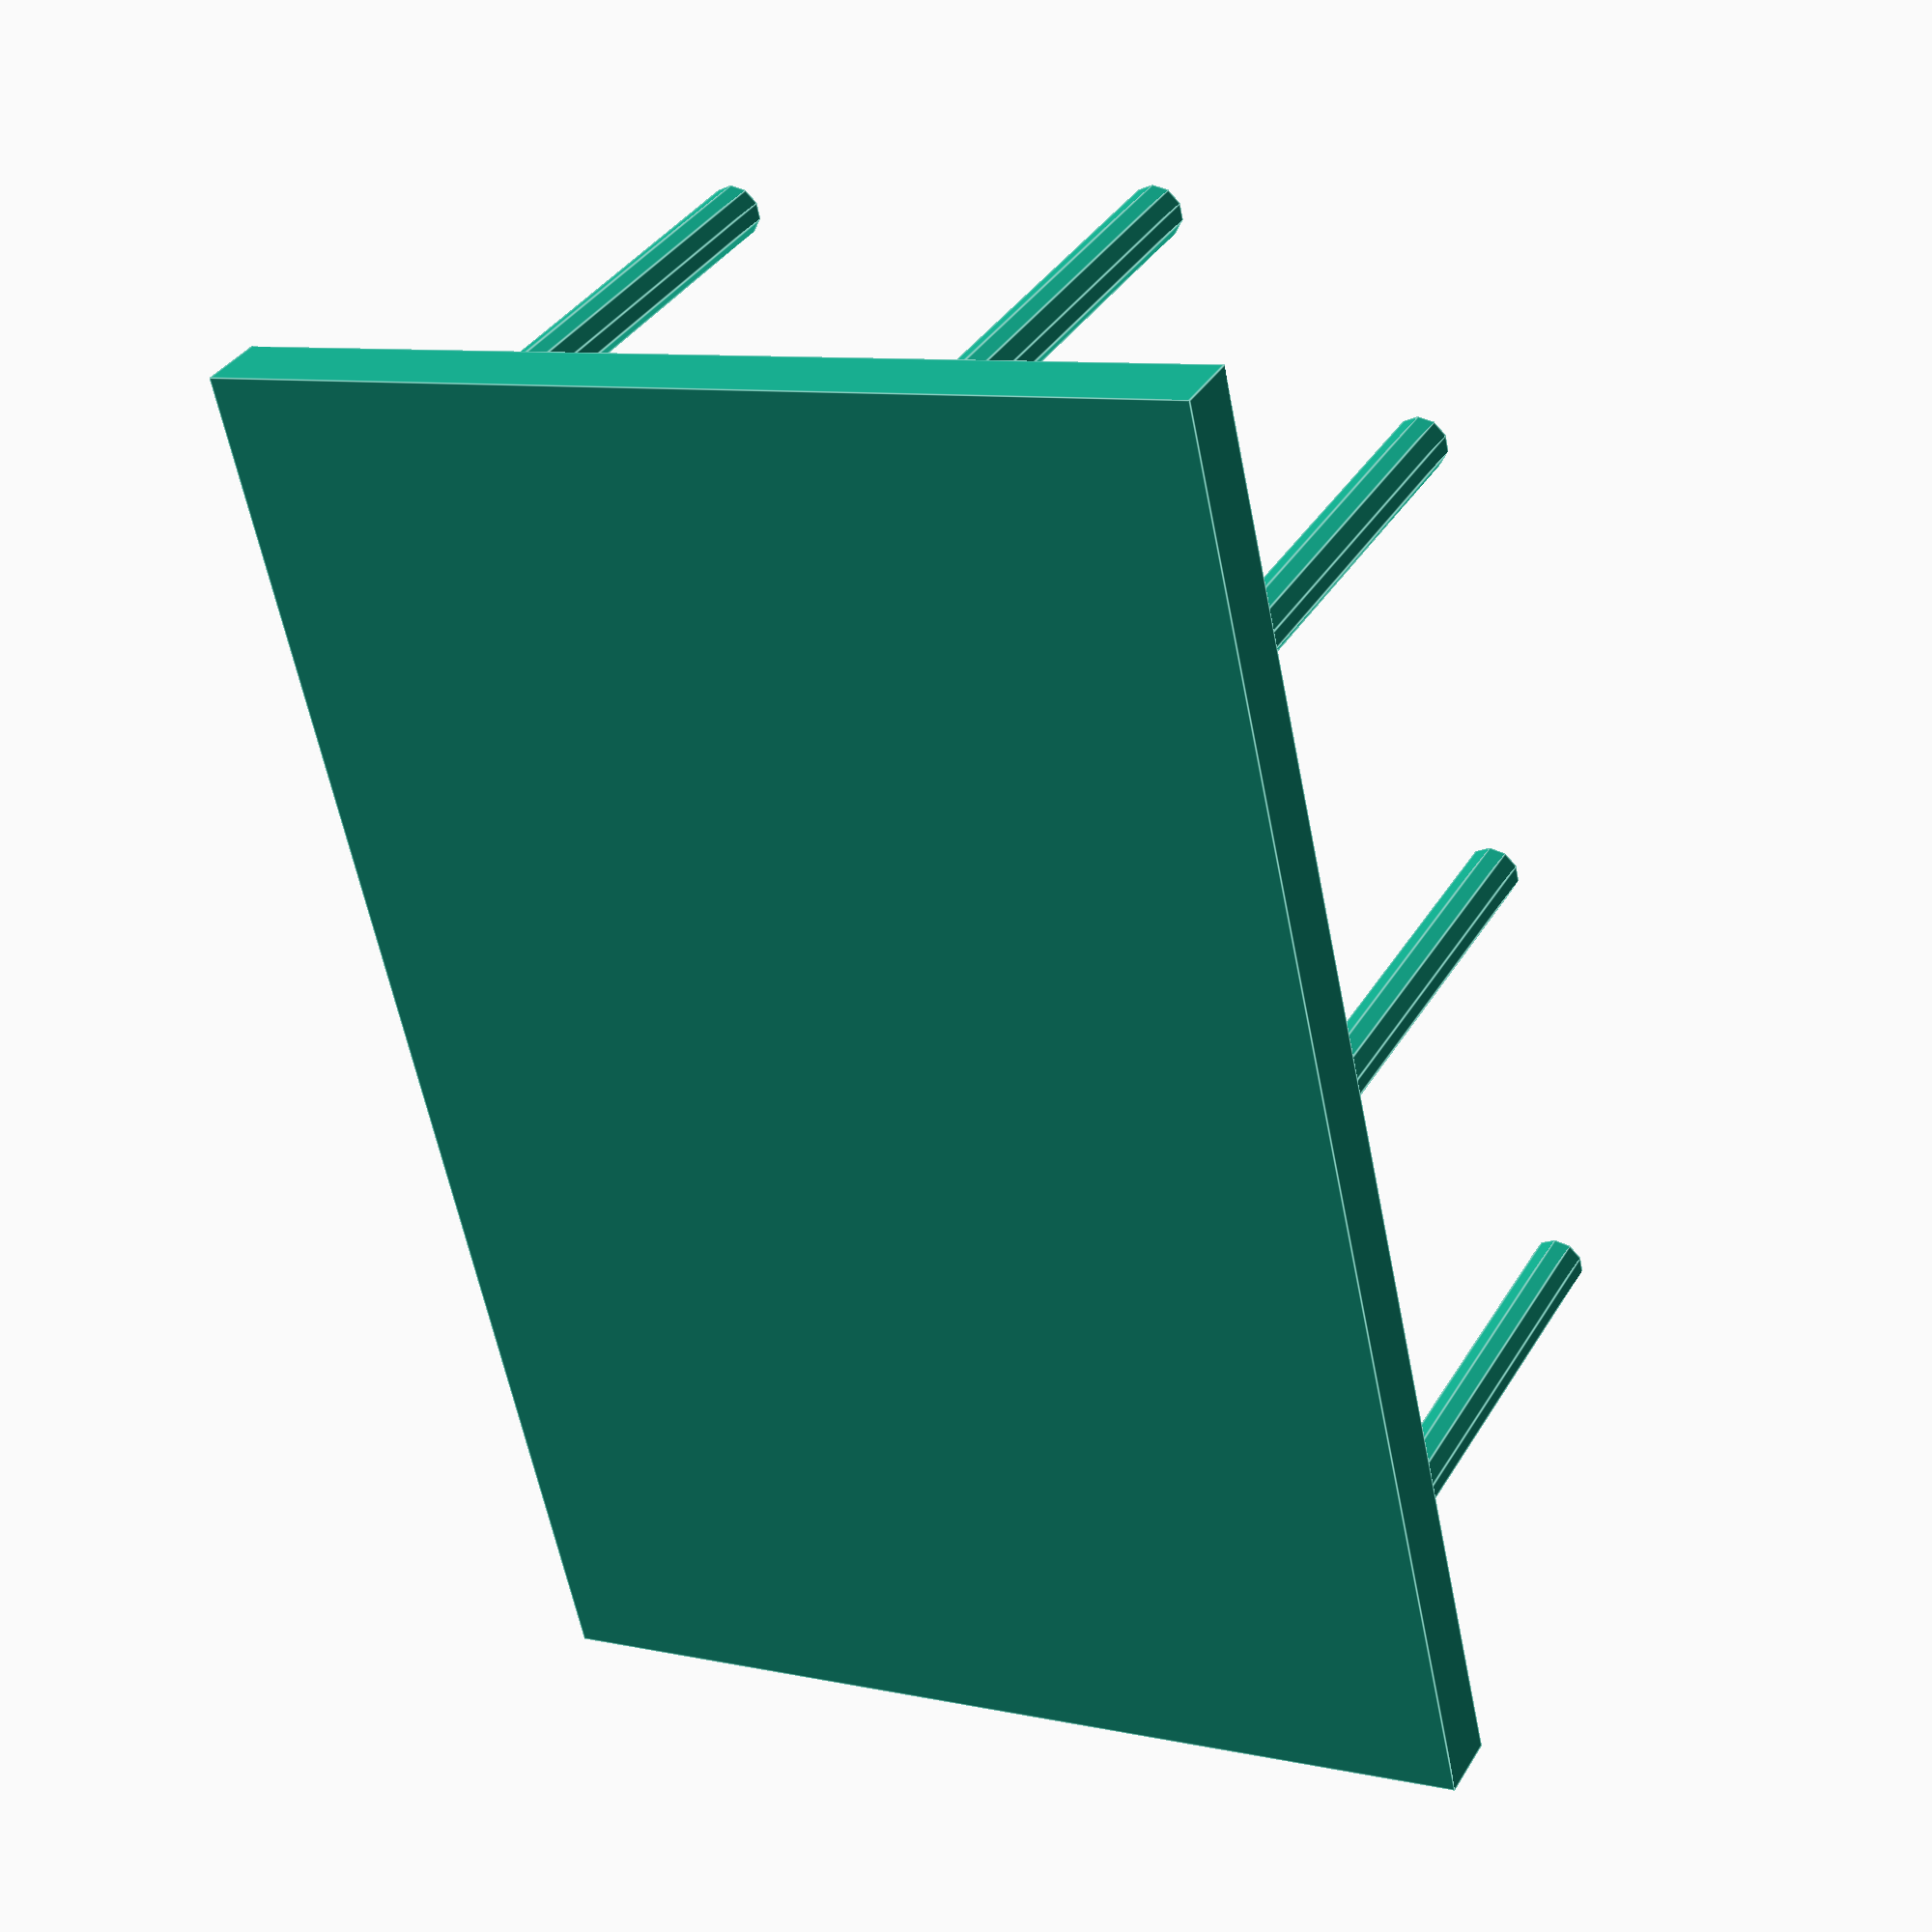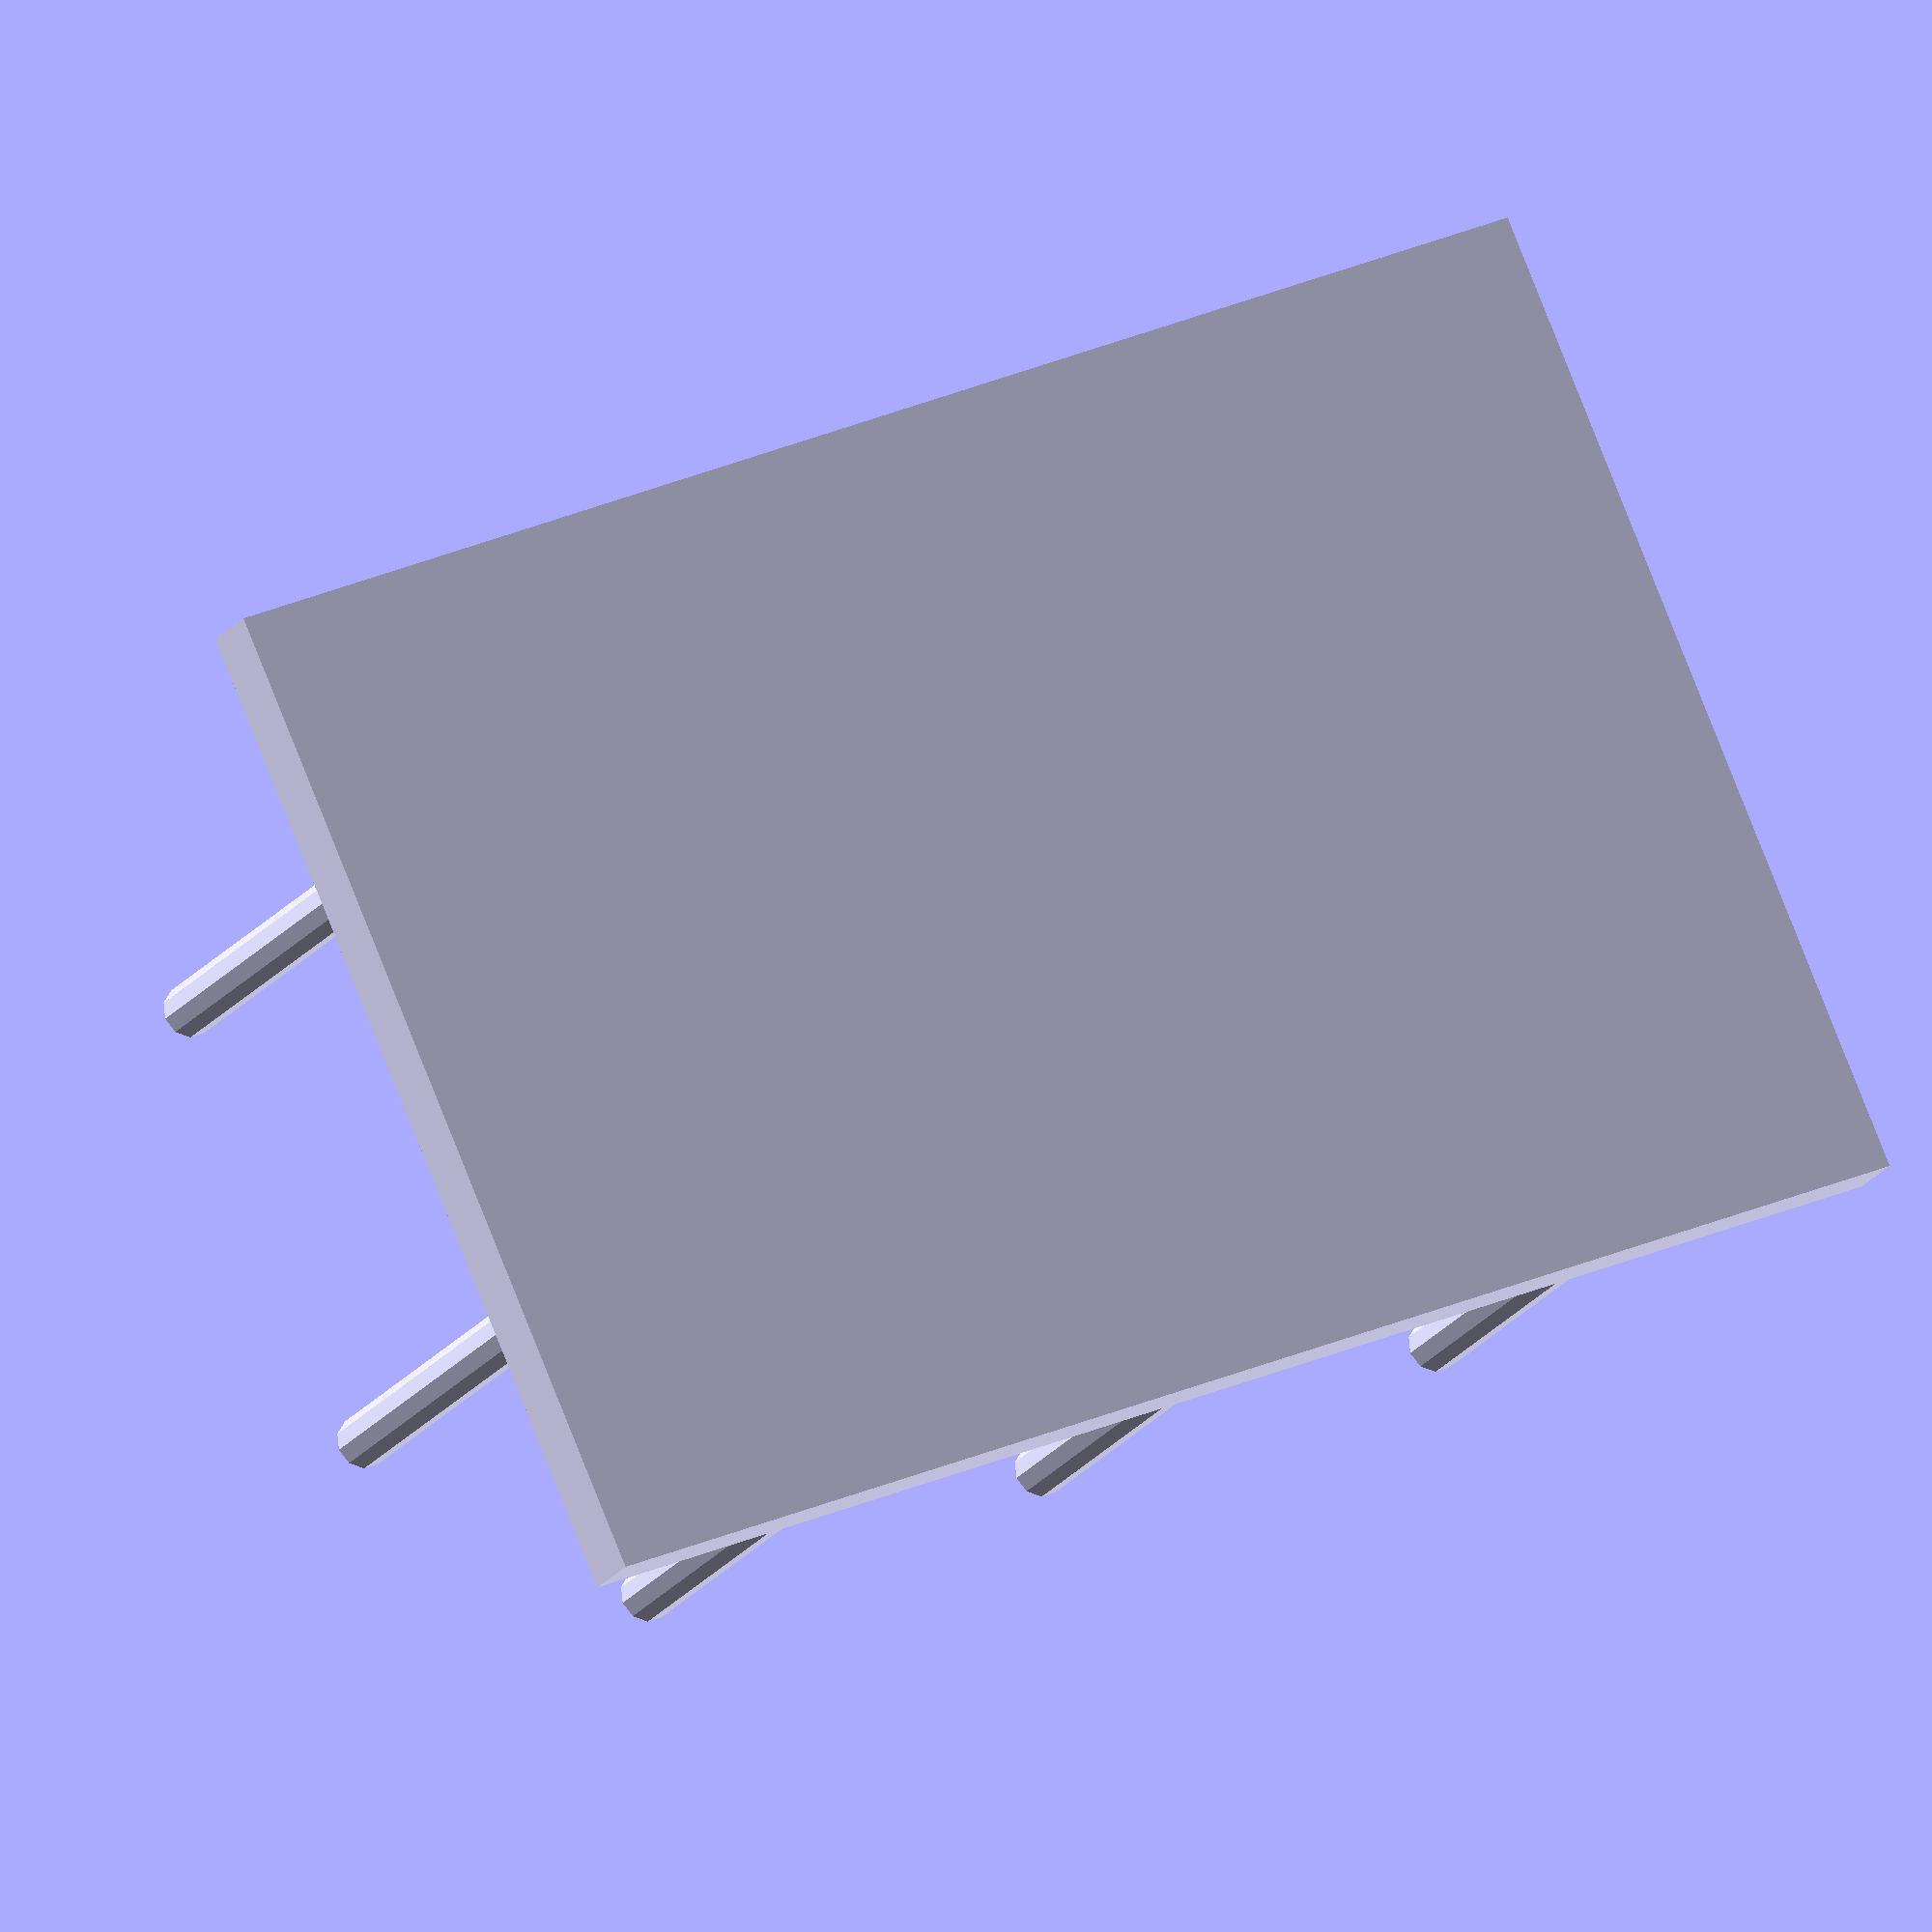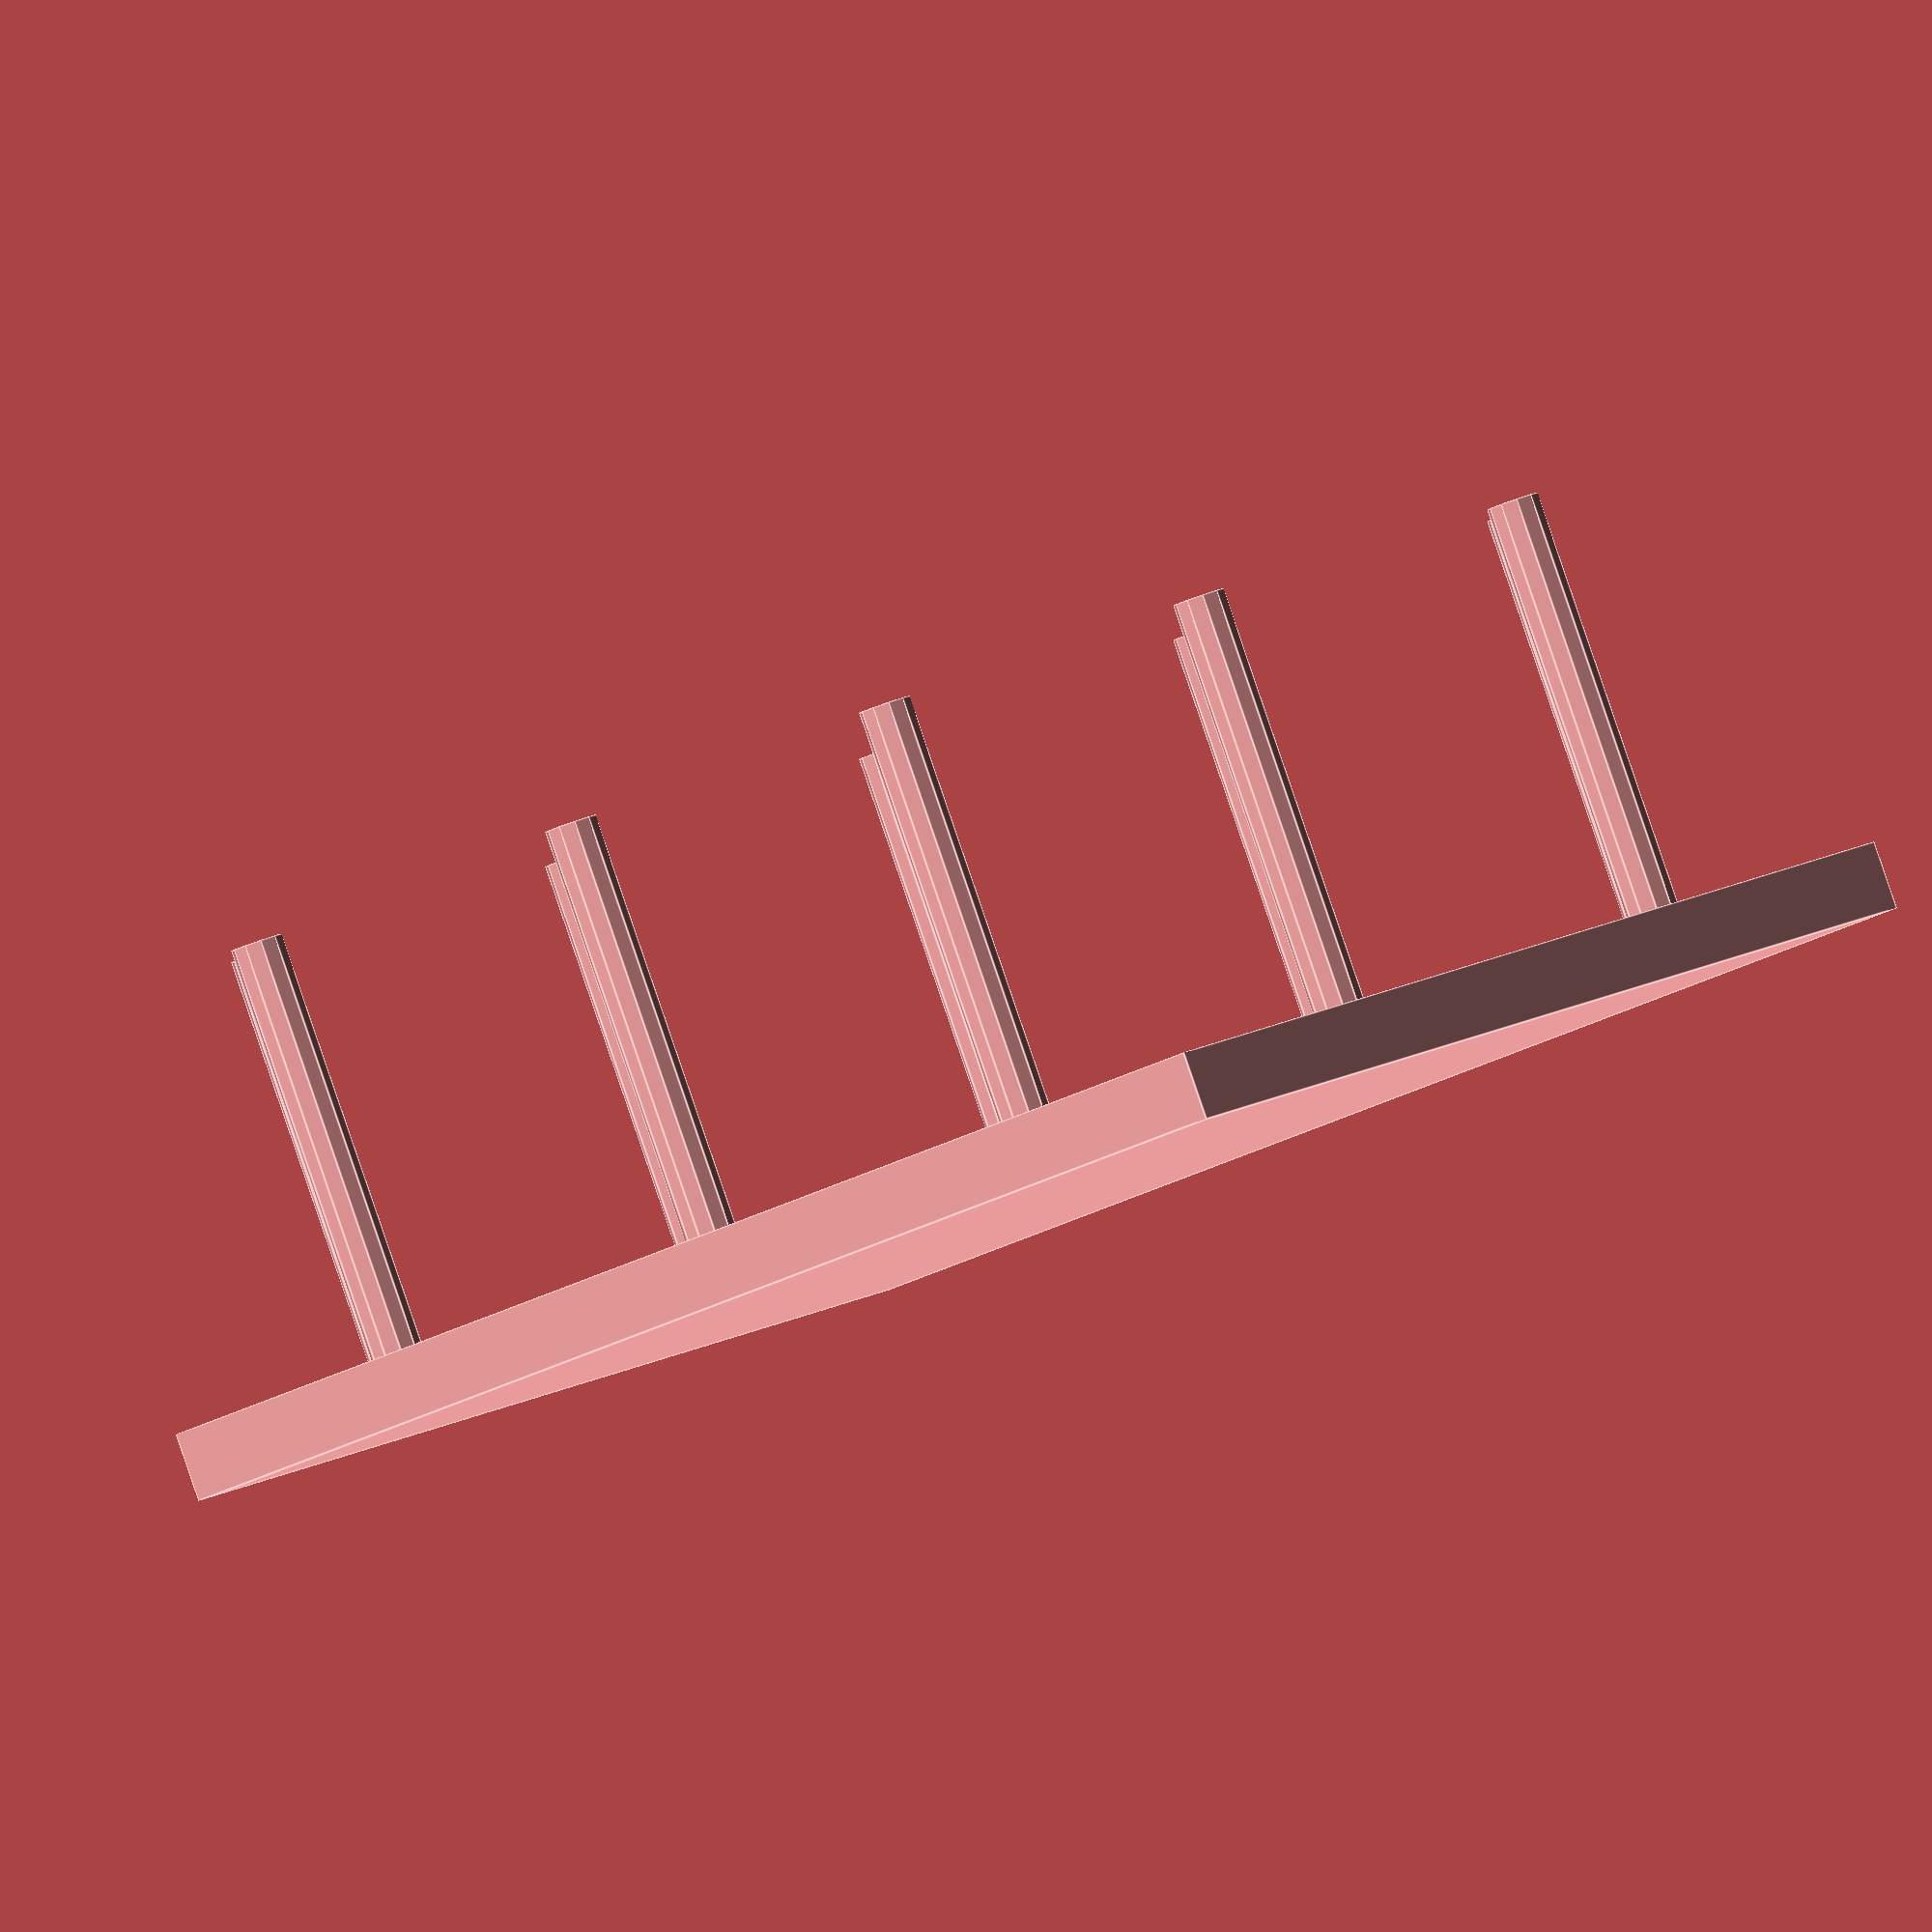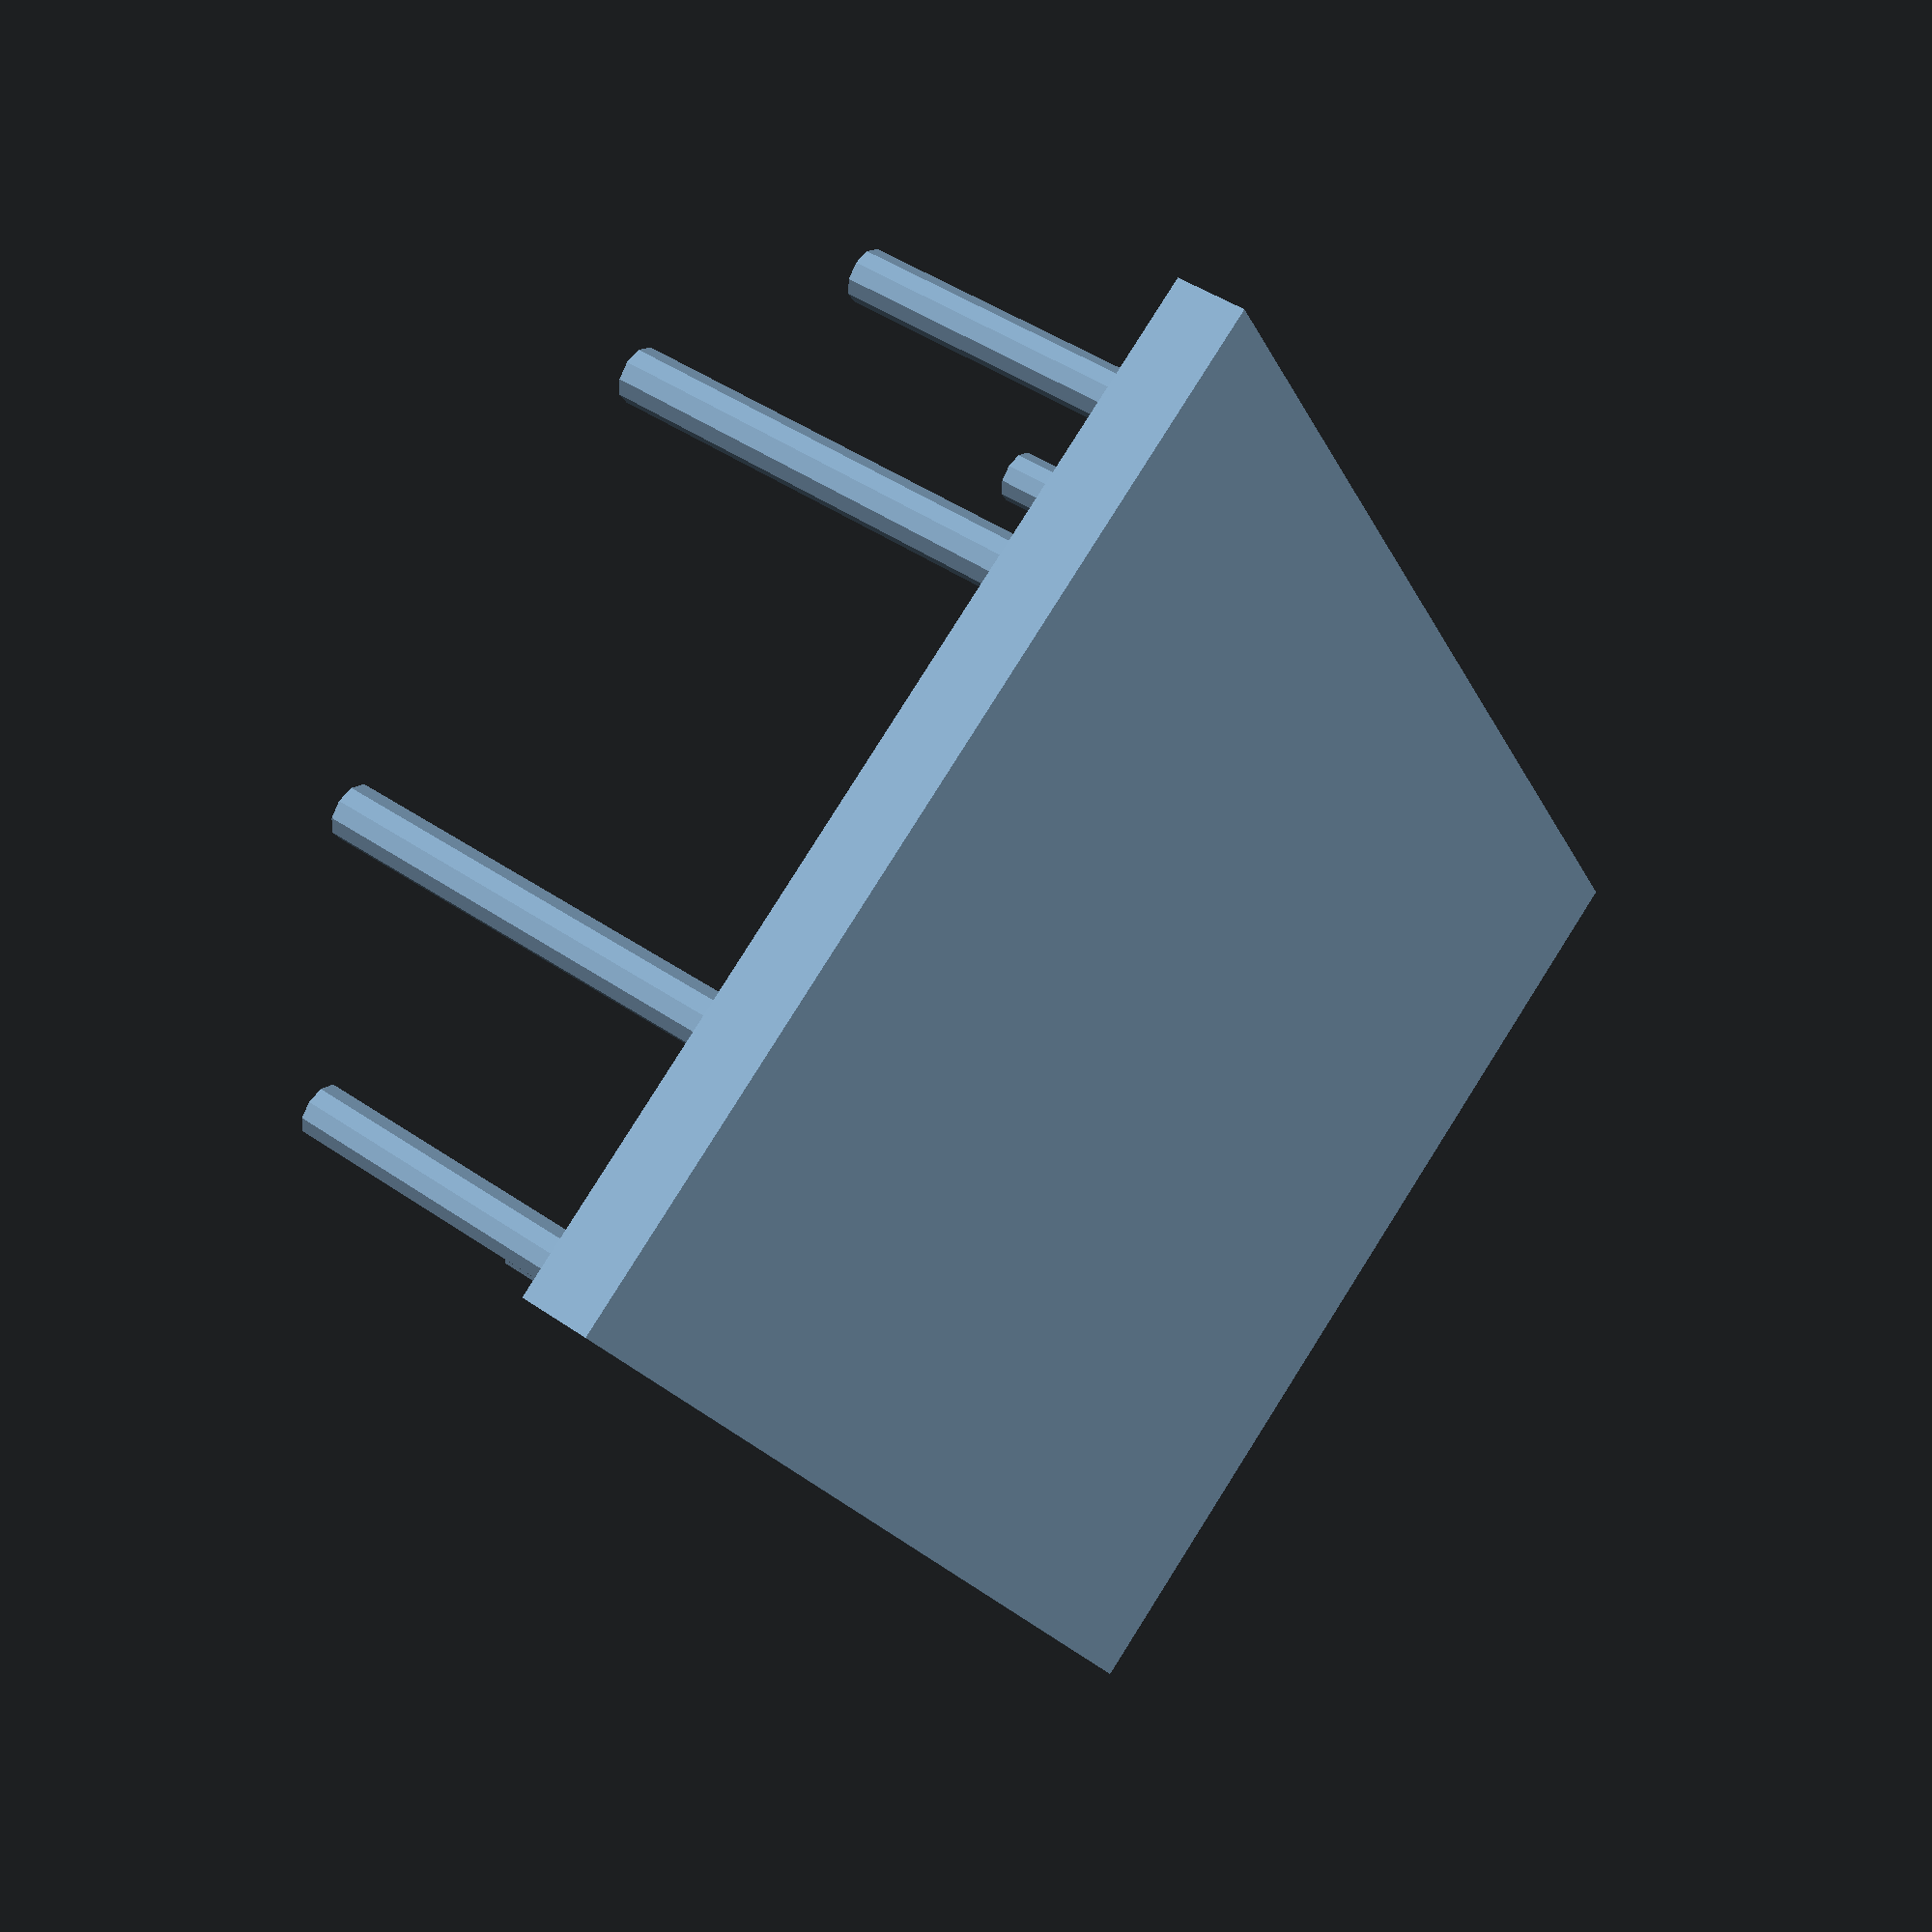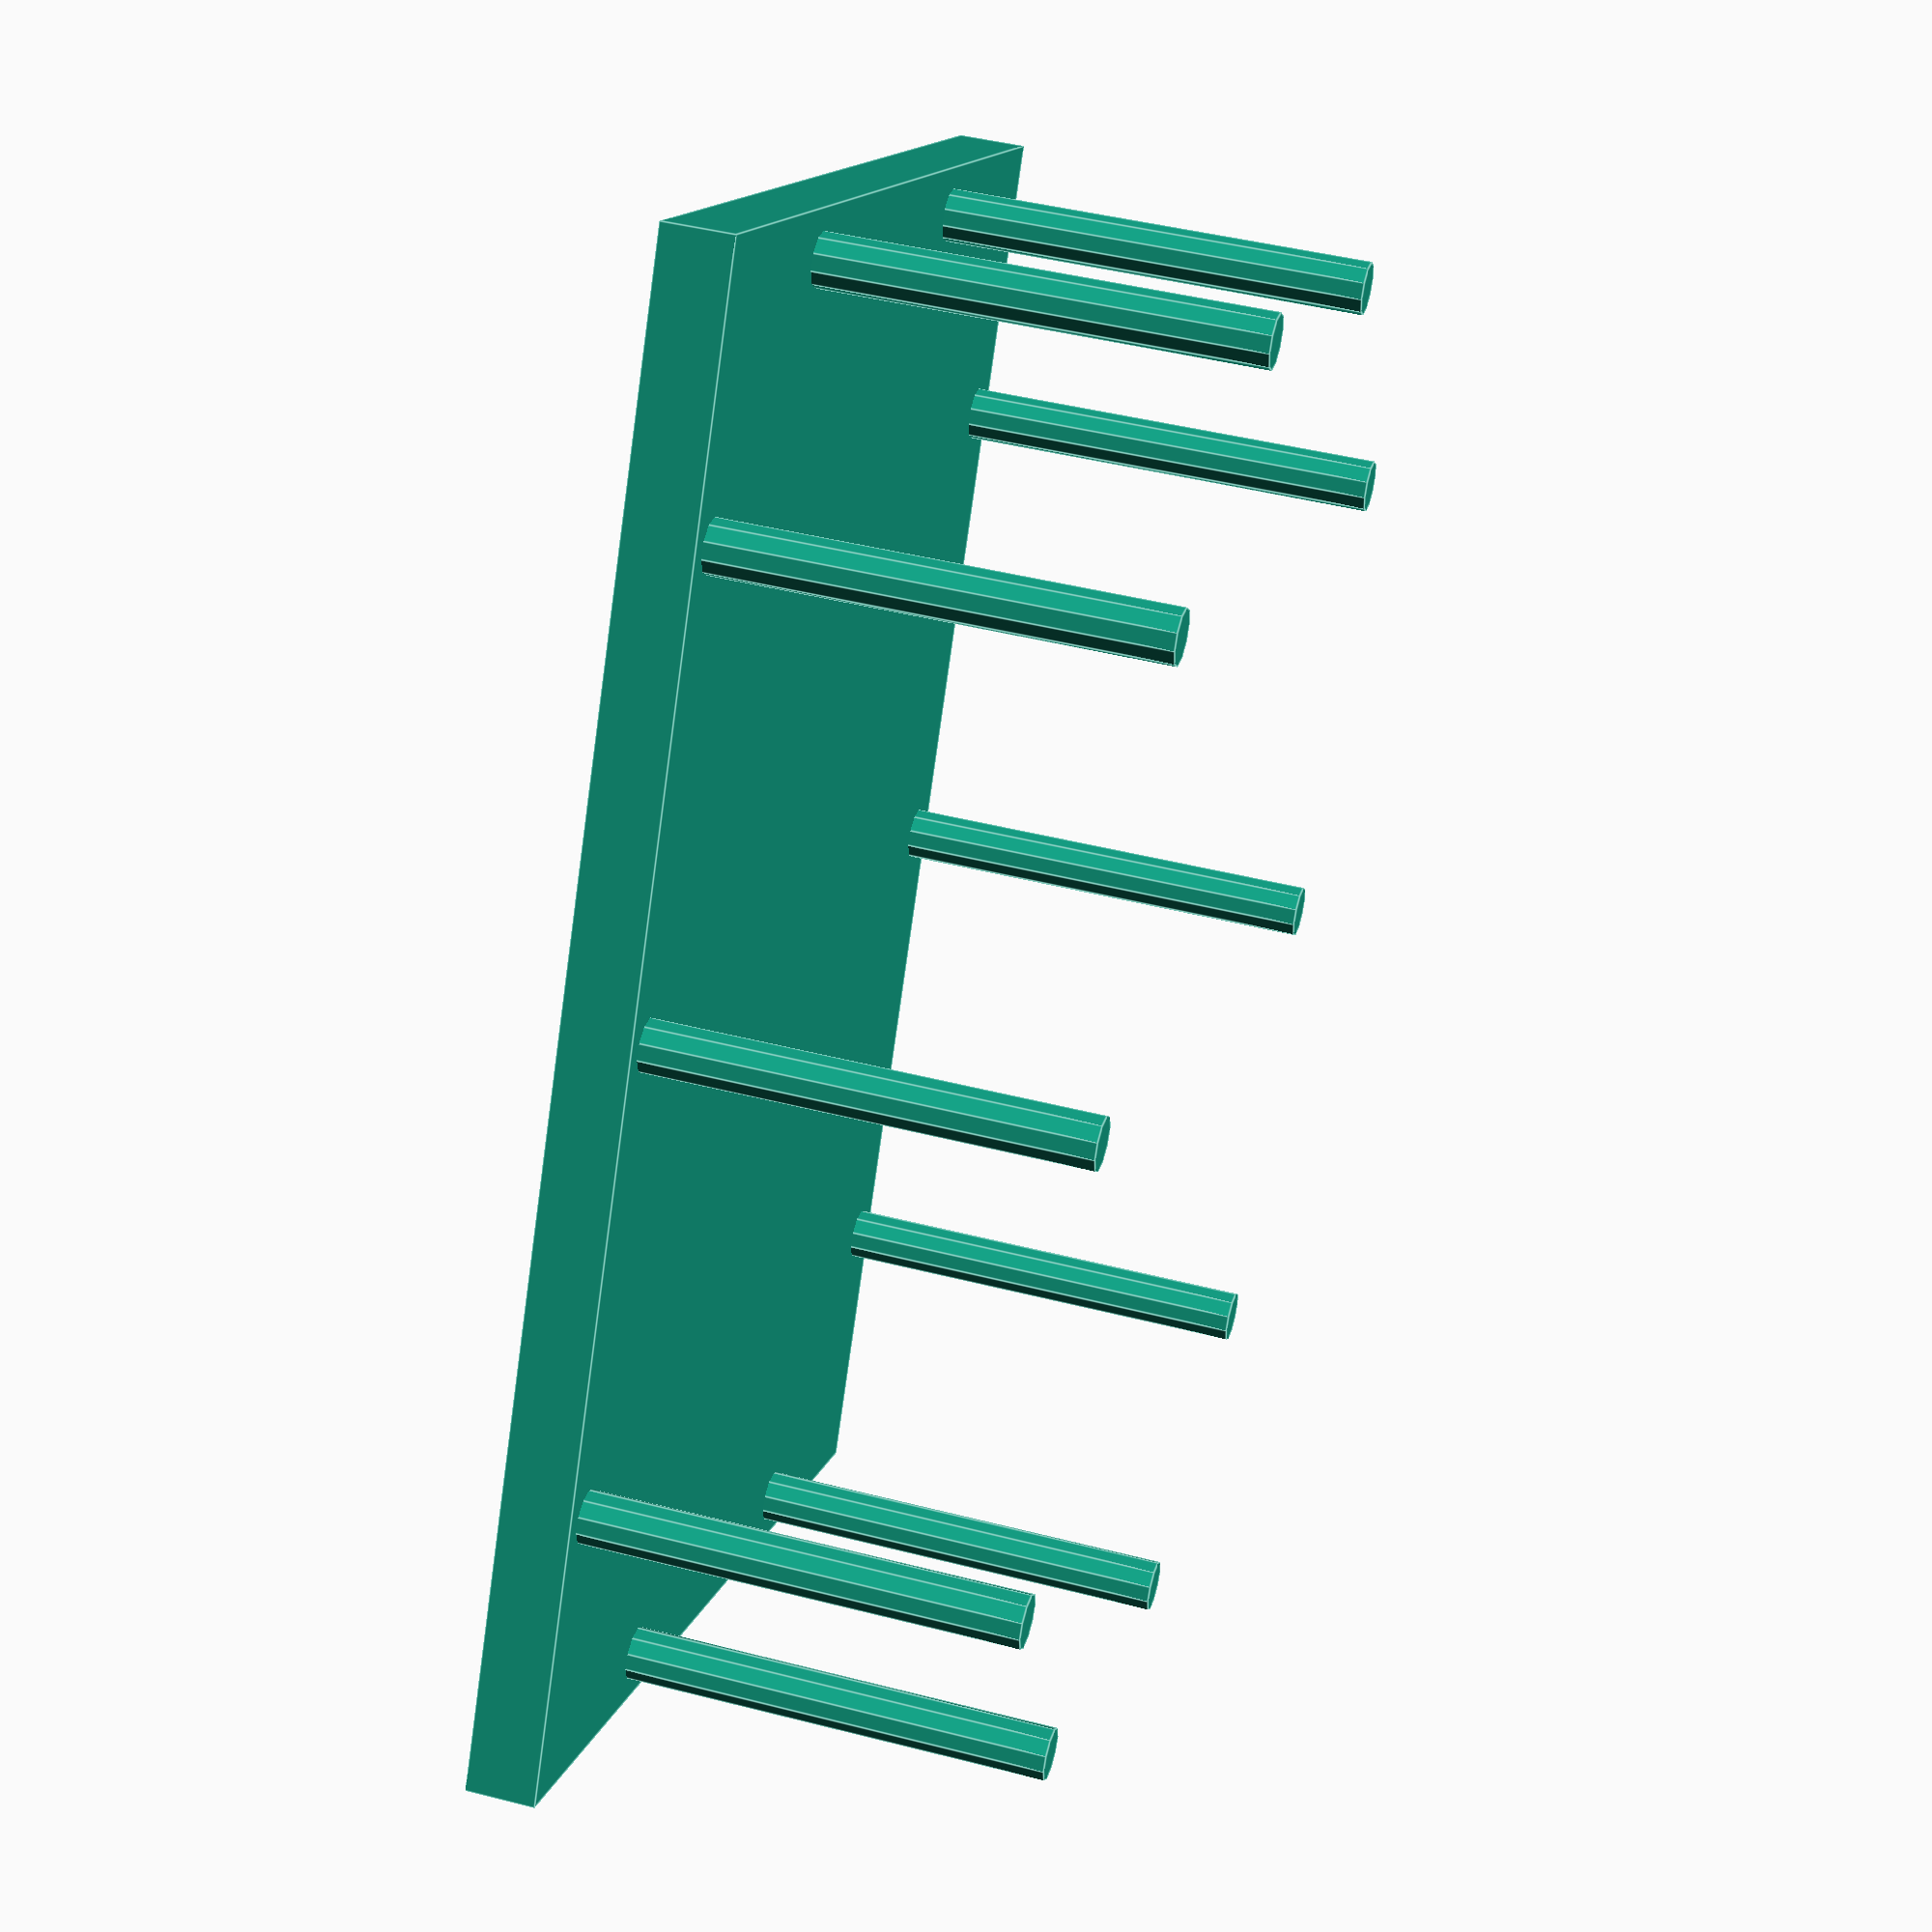
<openscad>
function resolutionLow() = ($exportQuality==true) ? 20 : 10;
function resolutionHi() = ($exportQuality==true) ? 300 : 50;

module GroveSeedI2CMotorDriver() {
    width = 64.2;
    height = 44;
    
    holeDistanceX1 = 60;
    holeDistanceX2 = 40;
    
    holeDistanceY1 = 40;
    holeDistanceY2 = 20;
    
    holeDiameter = 2.3;
    holeHeight = 20;
    
    // Body
    translate([0,0,0]) cube([width,height,3],center=true);
    
    translate([0,0,-holeHeight/2]) { 
        // holes
        for (x = [-holeDistanceX2/2:holeDistanceX2/2:holeDistanceX2/2]) {
            translate([x,+holeDistanceY1/2,0]) cylinder(h=holeHeight, r=holeDiameter/2, $fn=resolutionLow(), center=true); 
            translate([x,-holeDistanceY1/2,0]) cylinder(h=holeHeight, r=holeDiameter/2, $fn=resolutionLow(), center=true); 
        }
        for (y = [-holeDistanceY2/2:holeDistanceY2:holeDistanceY2/2]) {
            translate([+holeDistanceX1/2,y,0]) cylinder(h=holeHeight, r=holeDiameter/2, $fn=resolutionLow(), center=true); 
            translate([-holeDistanceX1/2,y,0]) cylinder(h=holeHeight, r=holeDiameter/2, $fn=resolutionLow(), center=true); 
        }
    }
    
}

GroveSeedI2CMotorDriver();
</openscad>
<views>
elev=324.6 azim=77.3 roll=27.0 proj=p view=edges
elev=198.6 azim=336.2 roll=203.5 proj=o view=wireframe
elev=272.0 azim=135.0 roll=341.1 proj=o view=edges
elev=134.2 azim=59.5 roll=231.7 proj=p view=solid
elev=136.0 azim=241.0 roll=73.2 proj=p view=edges
</views>
